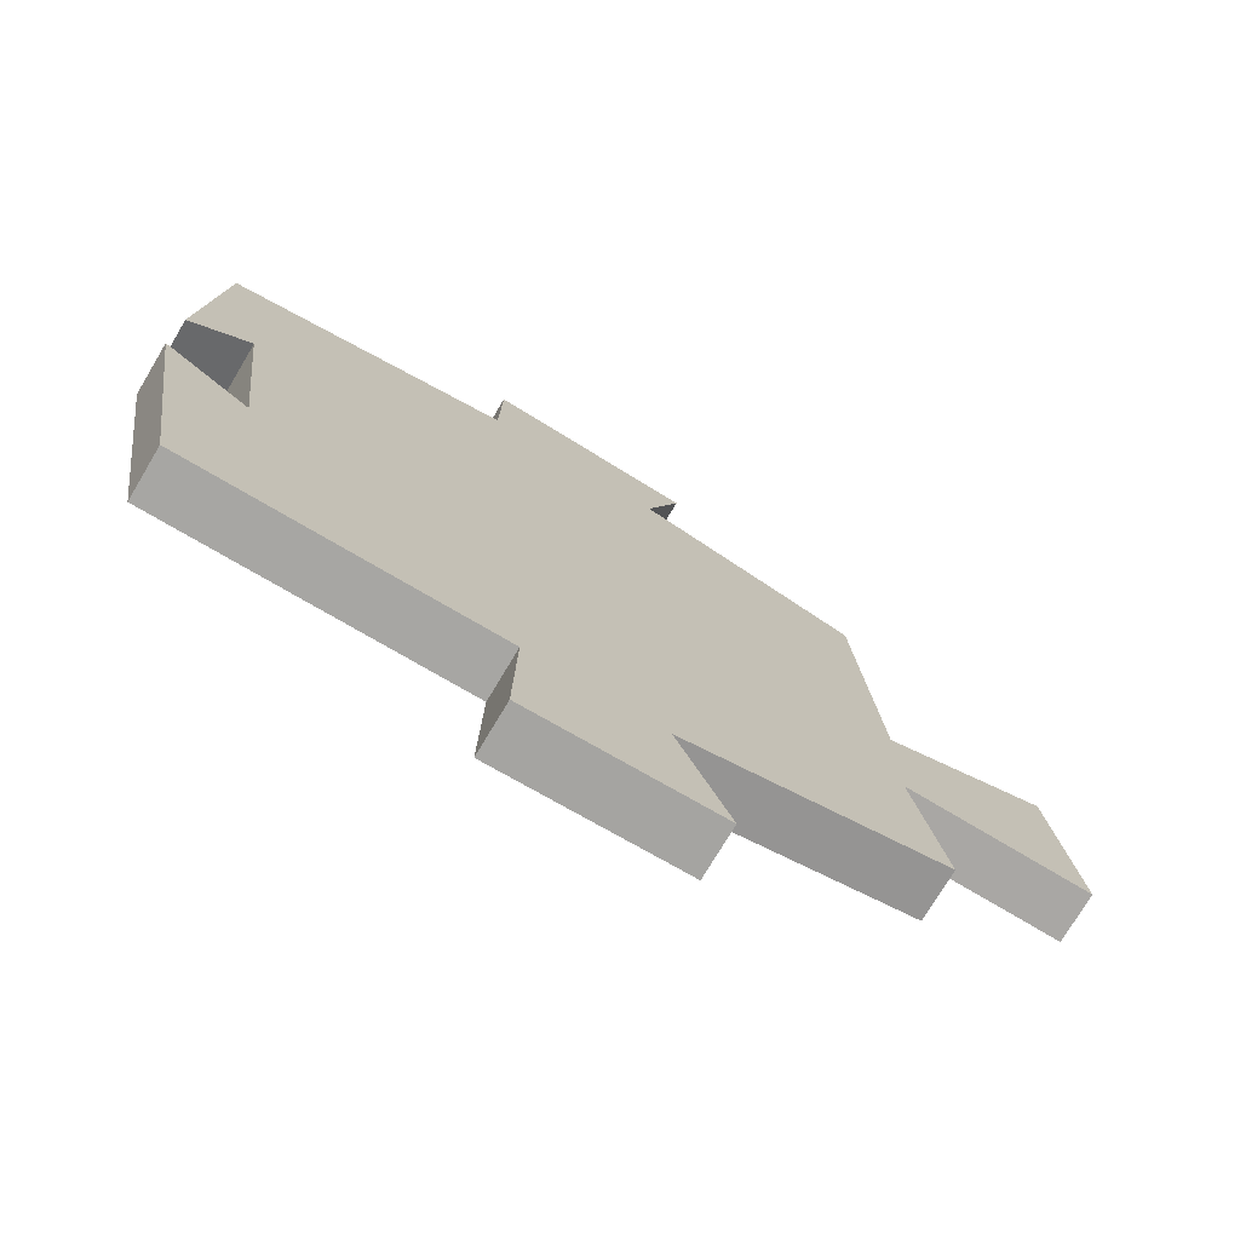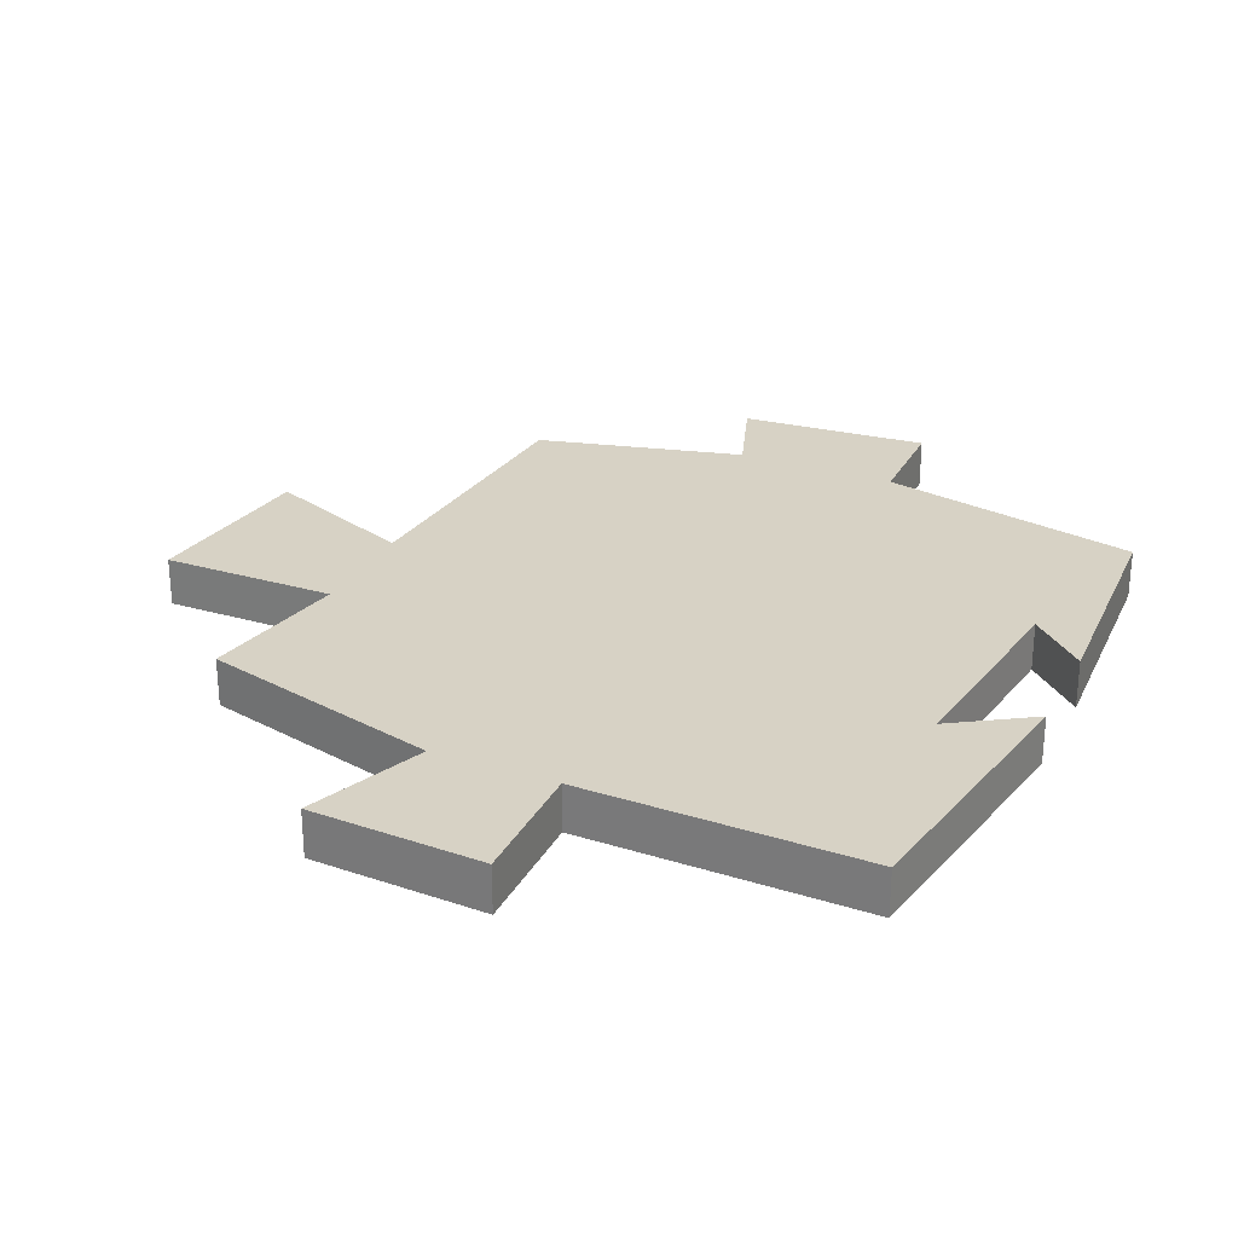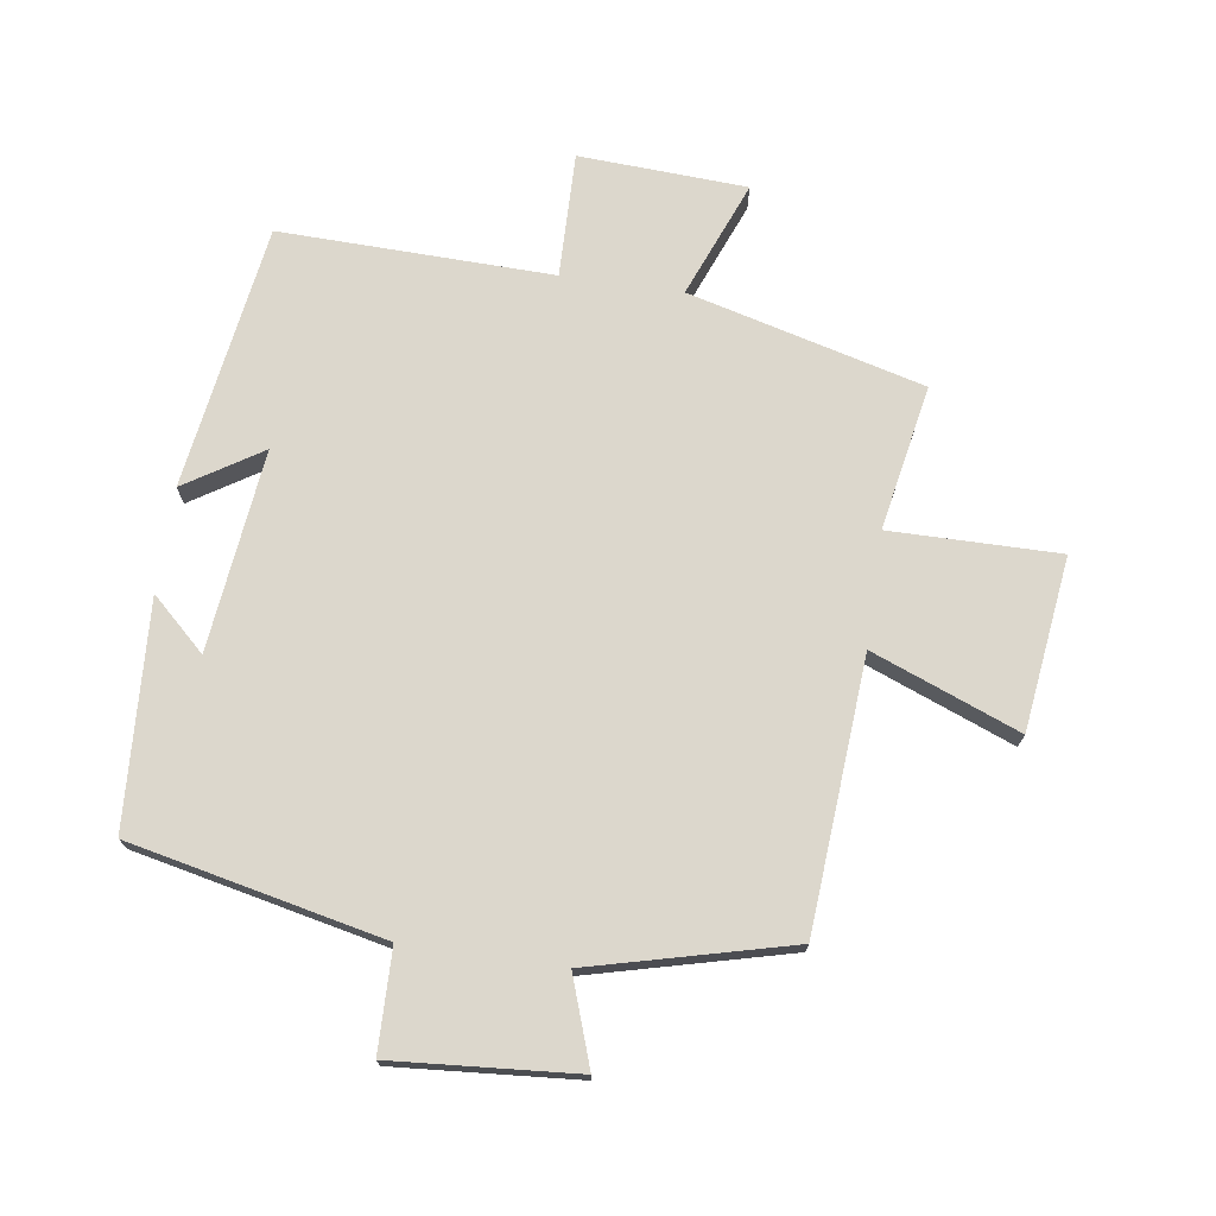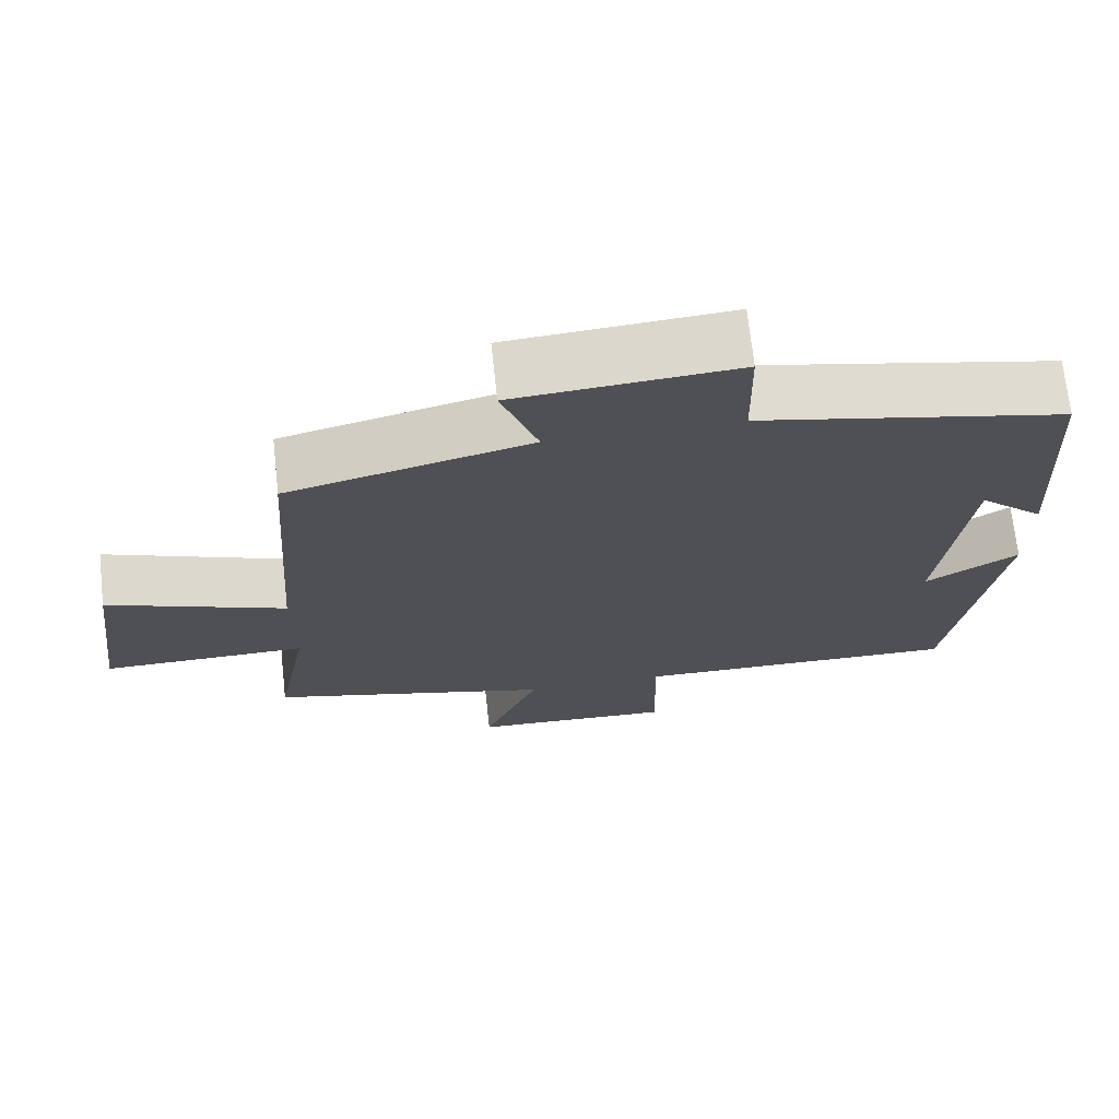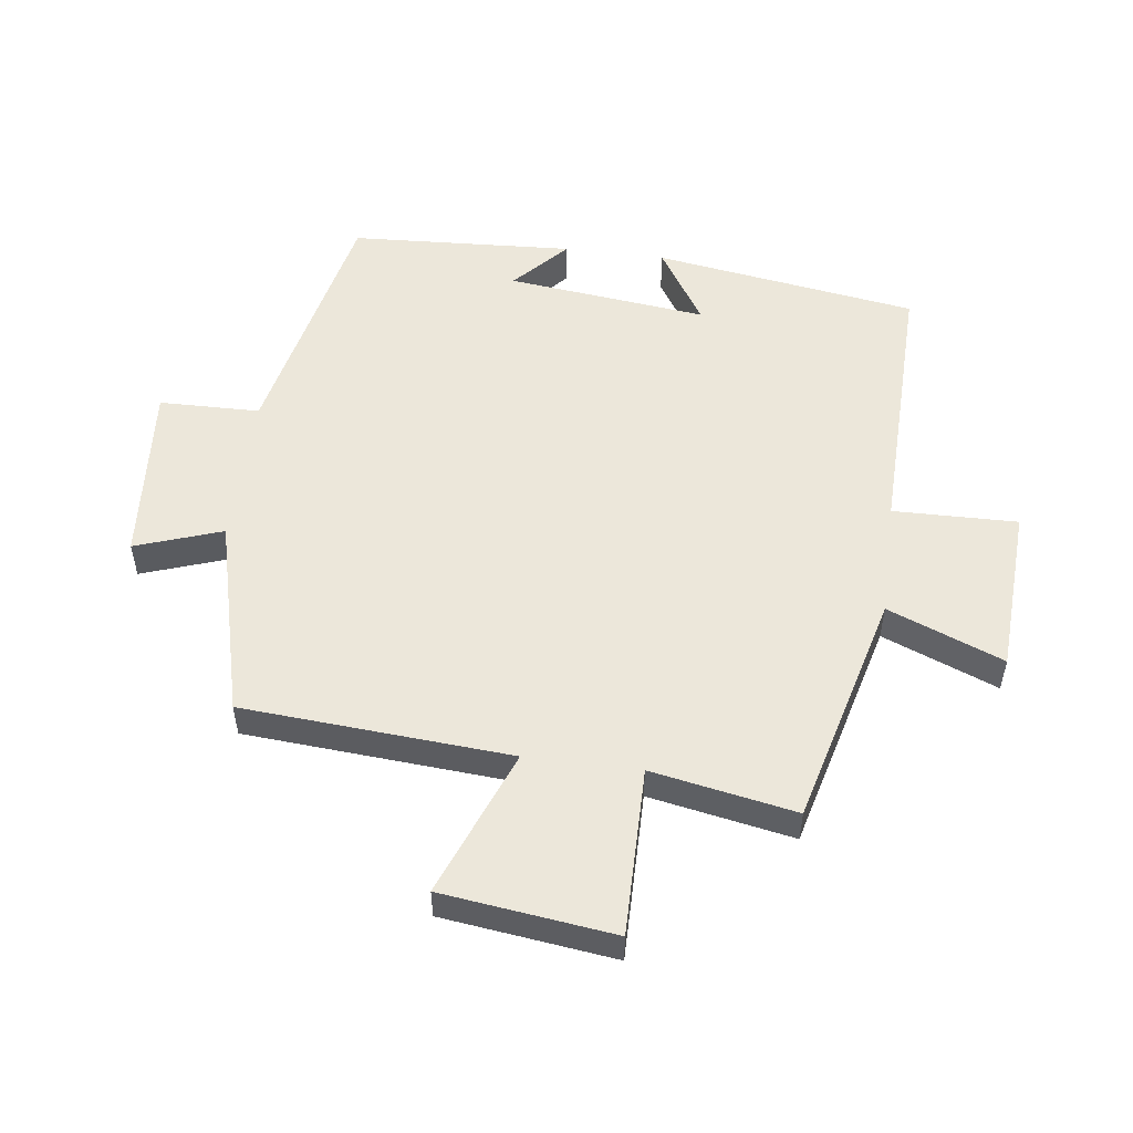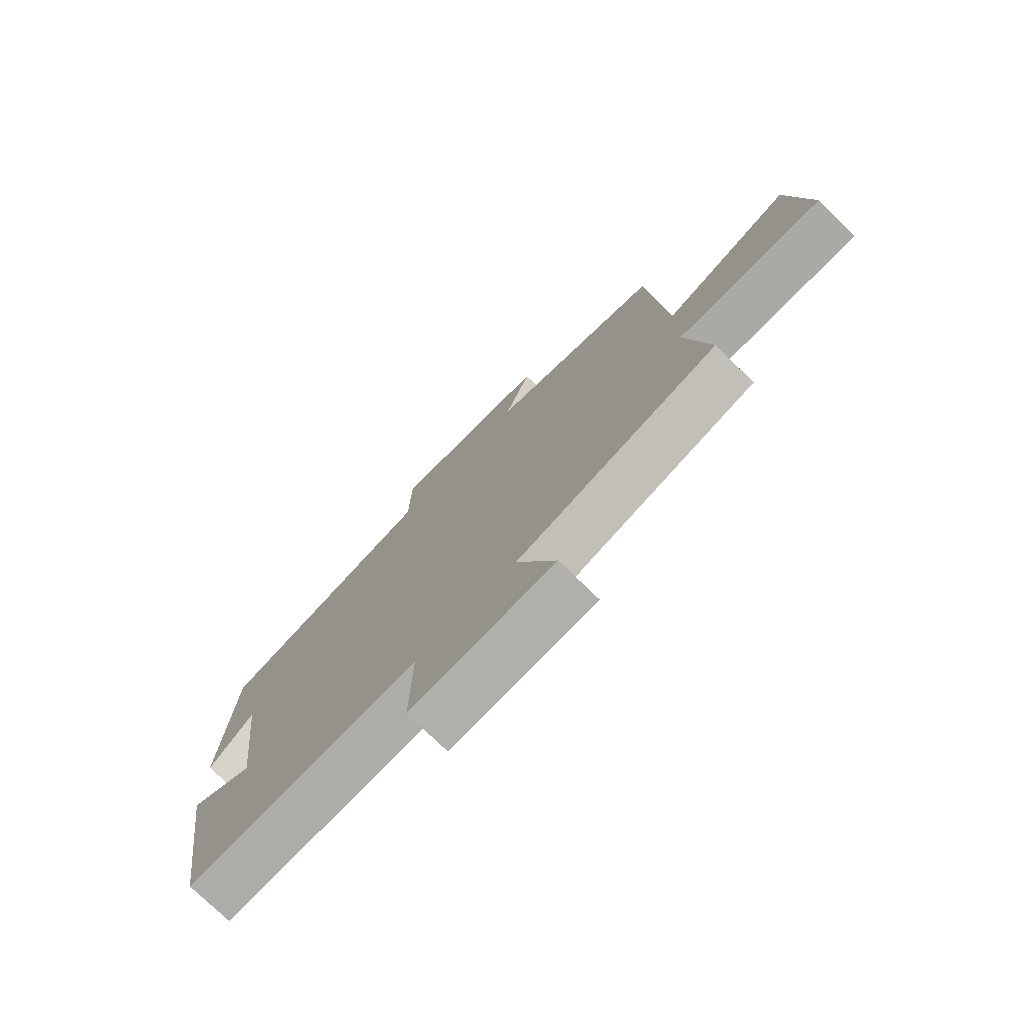
<metadata>
{"format":"obj","ext":"obj","renderer":"f3d","projection":"perspective","resolution":1024,"background":"white","views":[{"elev":-74.6,"azim":-30.8,"up":"+Z"},{"elev":27.6,"azim":-155.5,"up":"+Y"},{"elev":73.0,"azim":8.3,"up":"+Y"},{"elev":70.7,"azim":173.7,"up":"+Z"},{"elev":53.1,"azim":97.4,"up":"+Y"},{"elev":-75.9,"azim":45.7,"up":"+Z"}]}
</metadata>
<code>
v -0.48 0.07 0.414
v -0.084 0.07 0.5
v -0.081 0.07 0.658
v 0.205 0.07 0.636
v 0.158 0.07 0.5
v 0.47 0.07 0.421
v 0.5 0.07 0
v 0.73 0.07 0.09
v 0.764 0.07 -0.18
v 0.5 0.07 -0.178
v 0.542 0.07 -0.404
v 0.175 0.07 -0.5
v 0.247 0.07 -0.681
v -0.015 0.07 -0.695
v -0.011 0.07 -0.5
v -0.437 0.07 -0.51
v -0.5 0.07 -0.097
v -0.38 0.07 -0.173
v -0.416 0.07 0.141
v -0.5 0.07 0.063
v -0.48 0 0.414
v -0.084 0 0.5
v -0.081 0 0.658
v 0.205 0 0.636
v 0.158 0 0.5
v 0.47 0 0.421
v 0.5 0 0
v 0.73 0 0.09
v 0.764 0 -0.18
v 0.5 0 -0.178
v 0.542 0 -0.404
v 0.175 0 -0.5
v 0.247 0 -0.681
v -0.015 0 -0.695
v -0.011 0 -0.5
v -0.437 0 -0.51
v -0.5 0 -0.097
v -0.38 0 -0.173
v -0.416 0 0.141
v -0.5 0 0.063
f 19 20 1 2
f 18 19 2
f 15 16 17 18
f 15 18 2
f 12 13 14 15
f 10 11 12 15
f 10 15 2 3
f 7 8 9 10
f 5 6 7 10
f 5 10 3
f 3 4 5
f 22 21 40 39
f 22 39 38
f 38 37 36 35
f 22 38 35
f 35 34 33 32
f 35 32 31 30
f 23 22 35 30
f 30 29 28 27
f 30 27 26 25
f 23 30 25
f 25 24 23
f 1 21 22 2
f 2 22 23 3
f 3 23 24 4
f 4 24 25 5
f 5 25 26 6
f 6 26 27 7
f 7 27 28 8
f 8 28 29 9
f 9 29 30 10
f 10 30 31 11
f 11 31 32 12
f 12 32 33 13
f 13 33 34 14
f 14 34 35 15
f 15 35 36 16
f 16 36 37 17
f 17 37 38 18
f 18 38 39 19
f 19 39 40 20
f 20 40 21 1

</code>
